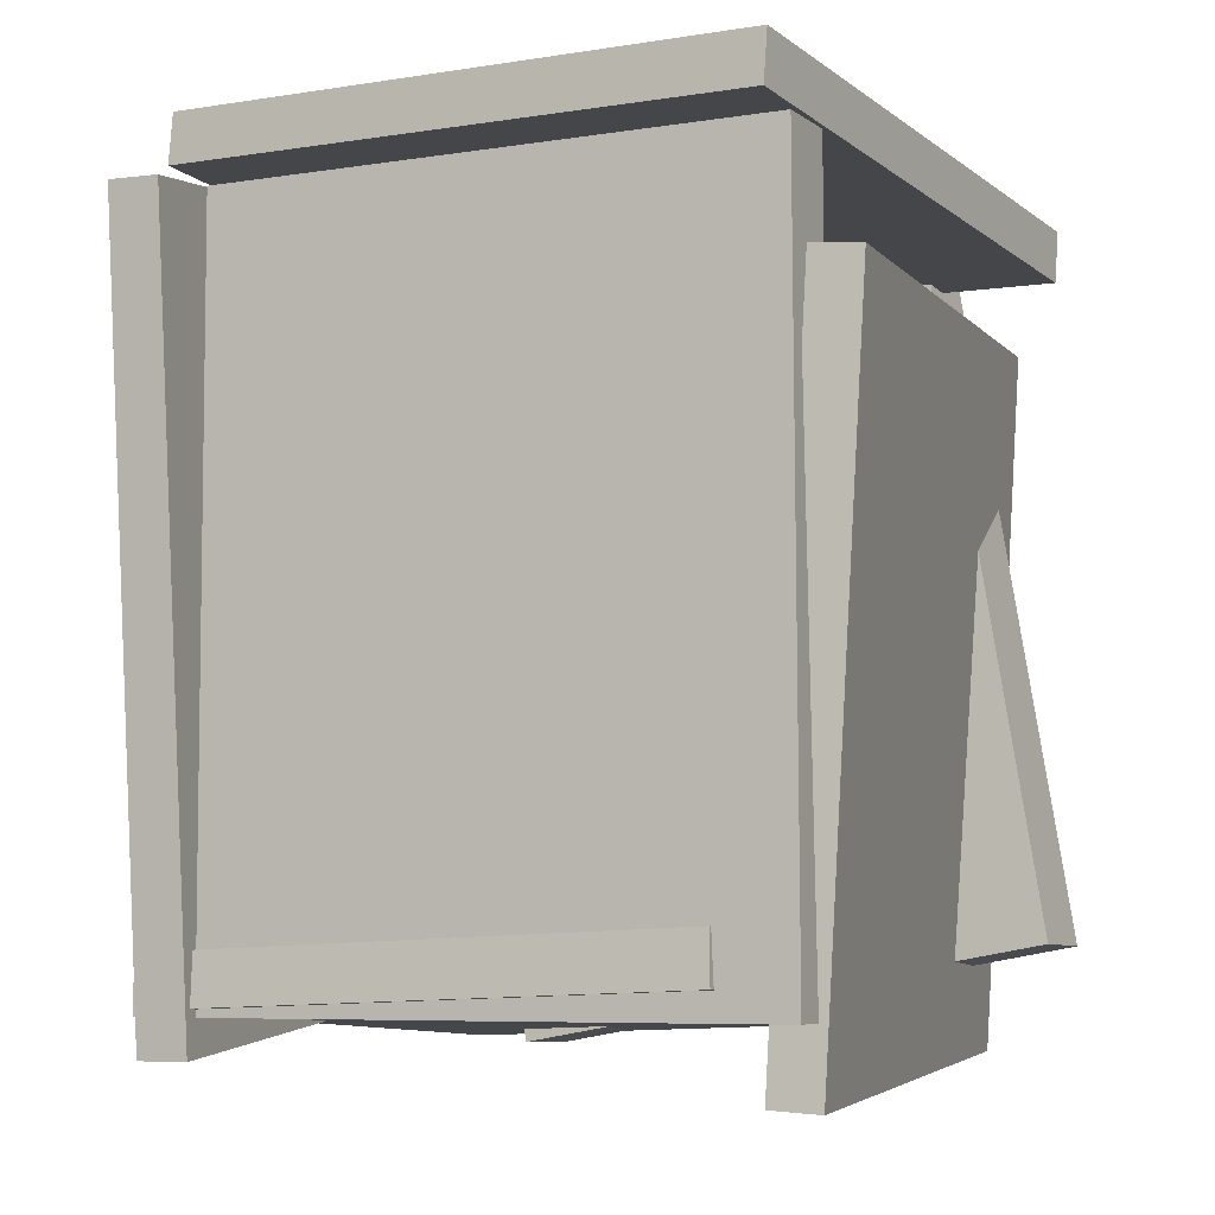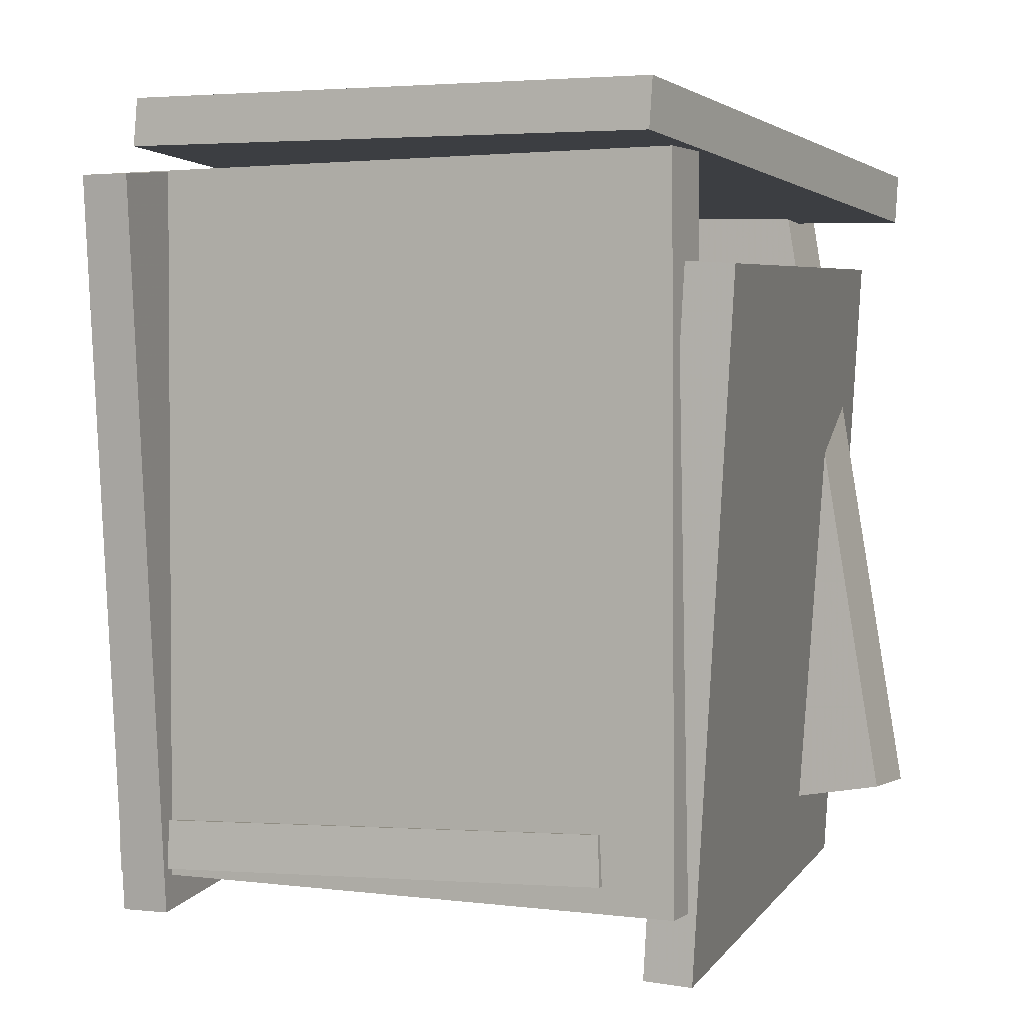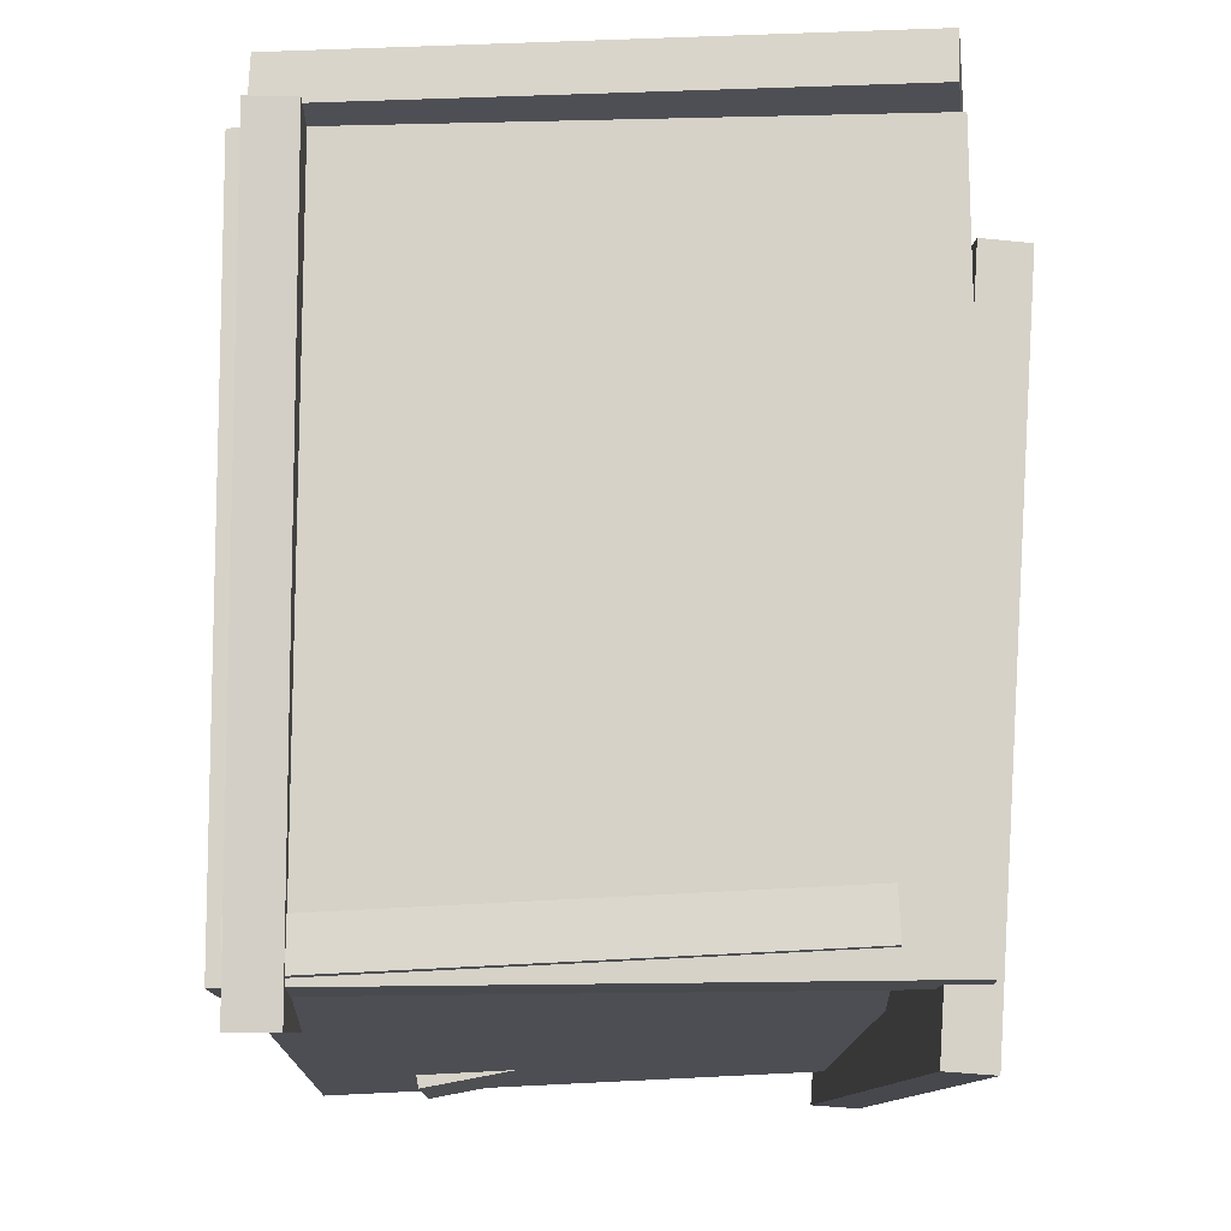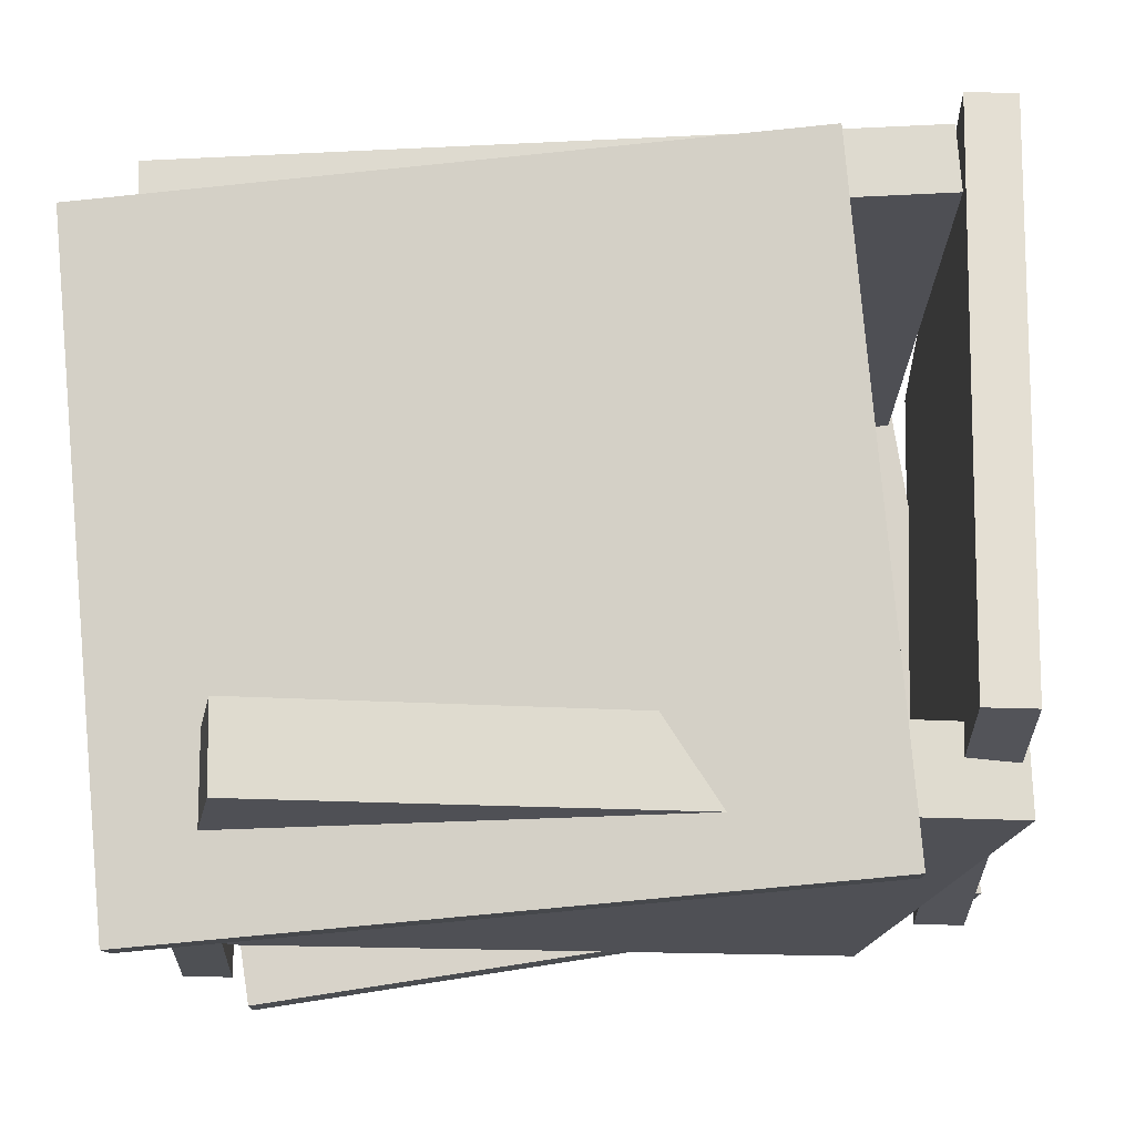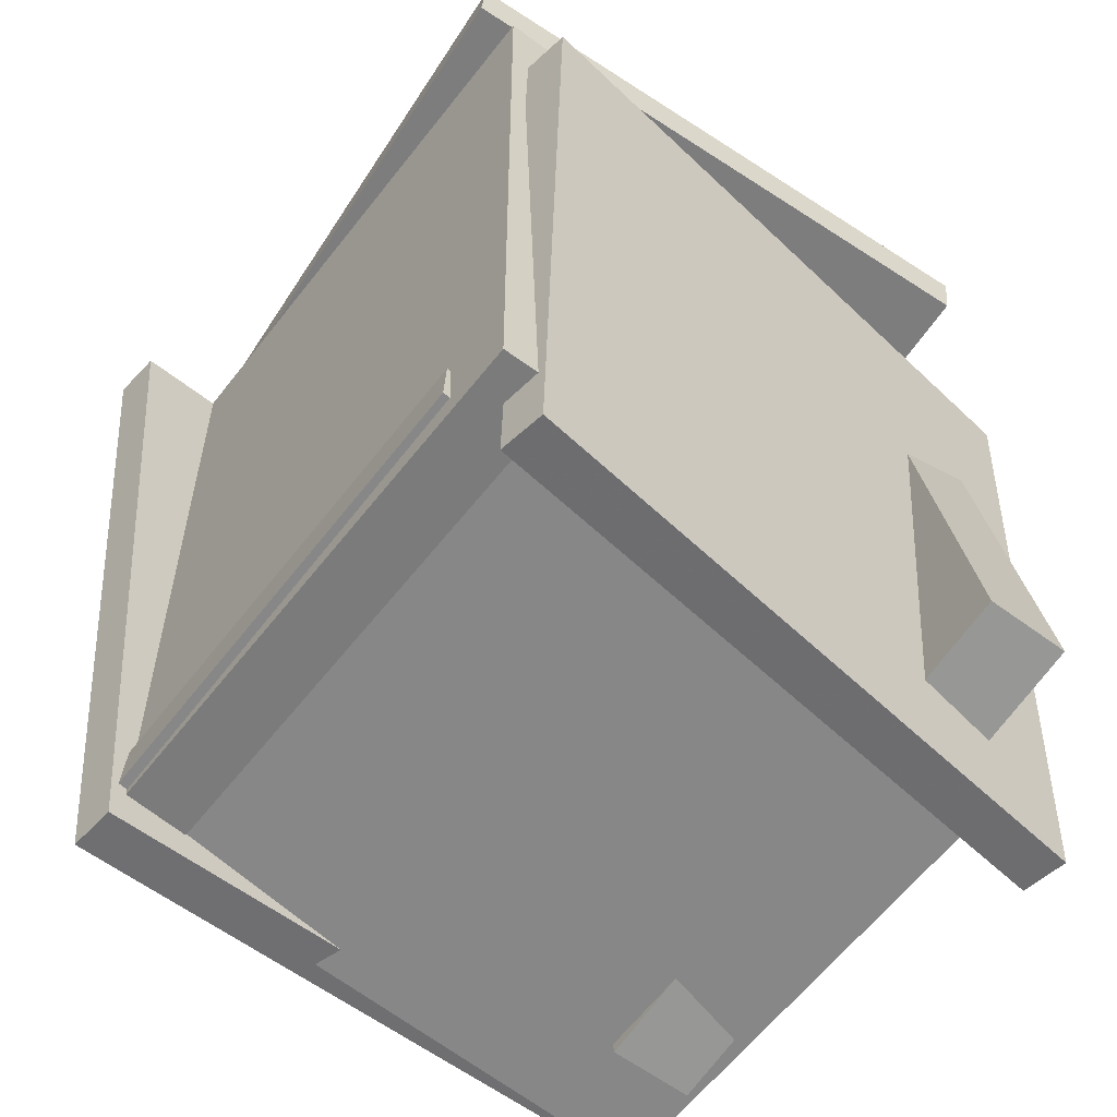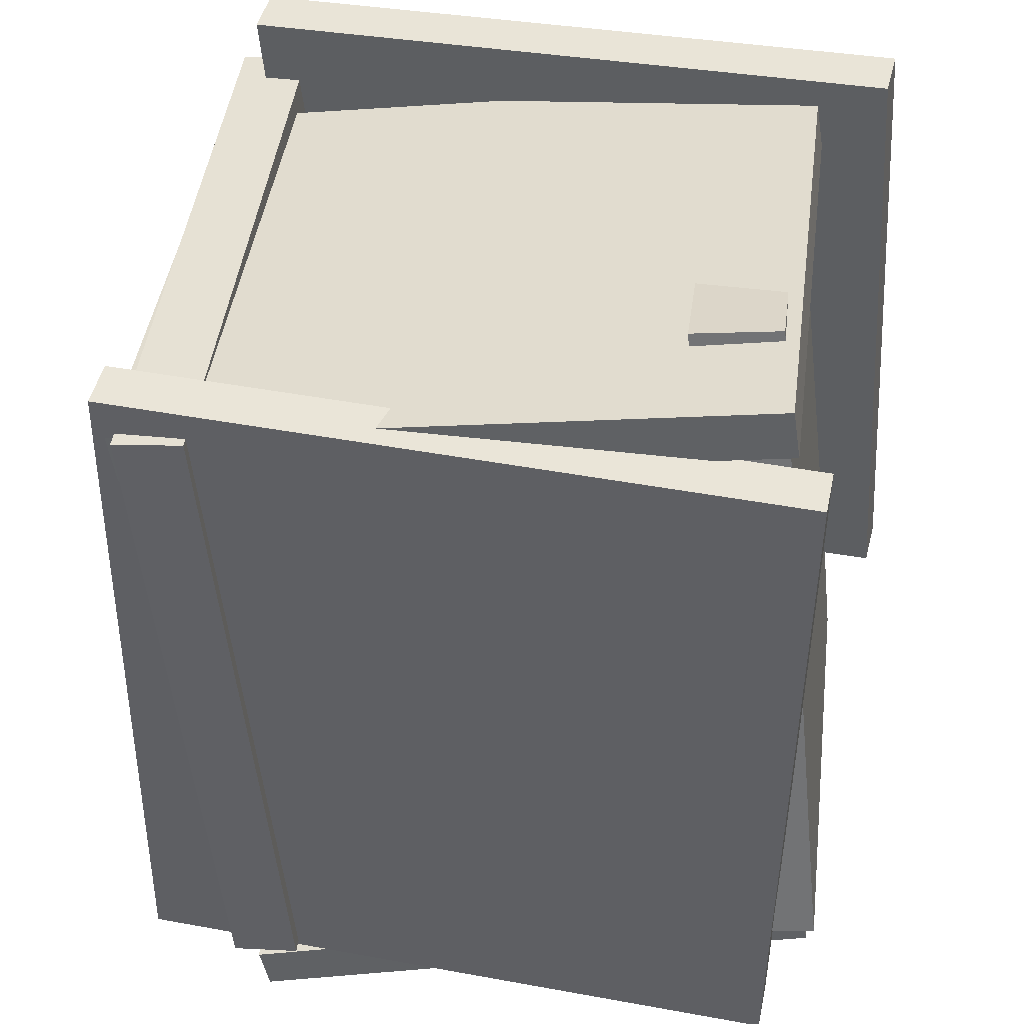
<metadata>
{"format":"obj","ext":"obj","renderer":"f3d","projection":"perspective","resolution":1024,"background":"white","views":[{"elev":-5.6,"azim":-57.1,"up":"+Y"},{"elev":3.0,"azim":-57.4,"up":"+Y"},{"elev":-13.2,"azim":-80.8,"up":"+Y"},{"elev":64.4,"azim":86.6,"up":"+Z"},{"elev":-58.1,"azim":-30.6,"up":"+Y"},{"elev":-46.9,"azim":4.7,"up":"+Z"}]}
</metadata>
<code>
v -0.4868 -0.5364 -0.325
v -0.5766 0.4214 -0.3058
v 0.331 -0.4564 -0.4951
v 0.2412 0.5015 -0.4759
v -0.4741 -0.5365 -0.264
v -0.5639 0.4214 -0.2448
v 0.3437 -0.4564 -0.434
v 0.2539 0.5015 -0.4148
f 1.0 7.0 5.0
f 1.0 3.0 7.0
f 1.0 4.0 3.0
f 1.0 2.0 4.0
f 3.0 8.0 7.0
f 3.0 4.0 8.0
f 5.0 7.0 8.0
f 5.0 8.0 6.0
f 1.0 5.0 6.0
f 1.0 6.0 2.0
f 2.0 6.0 8.0
f 2.0 8.0 4.0
v -0.393 -0.4511 0.3471
v -0.3887 -0.3879 0.3437
v -0.4777 -0.482 -0.3278
v -0.4735 -0.4188 -0.3312
v 0.3871 -0.5082 0.2518
v 0.3913 -0.4449 0.2484
v 0.3024 -0.5391 -0.4231
v 0.3066 -0.4758 -0.4265
f 9.0 15.0 13.0
f 9.0 11.0 15.0
f 9.0 12.0 11.0
f 9.0 10.0 12.0
f 11.0 16.0 15.0
f 11.0 12.0 16.0
f 13.0 15.0 16.0
f 13.0 16.0 14.0
f 9.0 13.0 14.0
f 9.0 14.0 10.0
f 10.0 14.0 16.0
f 10.0 16.0 12.0
v 0.2087 0.3355 -0.4419
v 0.1937 -0.5404 -0.2776
v 0.2868 0.4631 0.2456
v 0.2718 -0.4127 0.4099
v 0.3173 0.3314 -0.4535
v 0.3023 -0.5444 -0.2892
v 0.3955 0.4591 0.234
v 0.3805 -0.4168 0.3983
f 17.0 23.0 21.0
f 17.0 19.0 23.0
f 17.0 20.0 19.0
f 17.0 18.0 20.0
f 19.0 24.0 23.0
f 19.0 20.0 24.0
f 21.0 23.0 24.0
f 21.0 24.0 22.0
f 17.0 21.0 22.0
f 17.0 22.0 18.0
f 18.0 22.0 24.0
f 18.0 24.0 20.0
v 0.3082 0.4008 -0.3626
v 0.3141 0.4646 -0.3614
v 0.3306 0.3845 0.4051
v 0.3364 0.4483 0.4062
v -0.4403 0.4695 -0.3394
v -0.4344 0.5332 -0.3382
v -0.418 0.4532 0.4283
v -0.4121 0.517 0.4295
f 25.0 31.0 29.0
f 25.0 27.0 31.0
f 25.0 28.0 27.0
f 25.0 26.0 28.0
f 27.0 32.0 31.0
f 27.0 28.0 32.0
f 29.0 31.0 32.0
f 29.0 32.0 30.0
f 25.0 29.0 30.0
f 25.0 30.0 26.0
f 26.0 30.0 32.0
f 26.0 32.0 28.0
v -0.3517 0.3033 0.4396
v -0.3395 -0.5718 0.3785
v -0.3361 0.2994 0.4992
v -0.3239 -0.5758 0.4381
v 0.4525 0.3291 0.2307
v 0.4647 -0.546 0.1695
v 0.4681 0.3252 0.2902
v 0.4803 -0.55 0.2291
f 33.0 39.0 37.0
f 33.0 35.0 39.0
f 33.0 36.0 35.0
f 33.0 34.0 36.0
f 35.0 40.0 39.0
f 35.0 36.0 40.0
f 37.0 39.0 40.0
f 37.0 40.0 38.0
f 33.0 37.0 38.0
f 33.0 38.0 34.0
f 34.0 38.0 40.0
f 34.0 40.0 36.0
v -0.3825 -0.49 -0.3584
v -0.4675 -0.4899 -0.3482
v -0.3818 0.4326 -0.3647
v -0.4668 0.4327 -0.3544
v -0.2877 -0.4848 0.4295
v -0.3728 -0.4846 0.4397
v -0.287 0.4379 0.4232
v -0.372 0.438 0.4335
f 41.0 47.0 45.0
f 41.0 43.0 47.0
f 41.0 44.0 43.0
f 41.0 42.0 44.0
f 43.0 48.0 47.0
f 43.0 44.0 48.0
f 45.0 47.0 48.0
f 45.0 48.0 46.0
f 41.0 45.0 46.0
f 41.0 46.0 42.0
f 42.0 46.0 48.0
f 42.0 48.0 44.0

</code>
